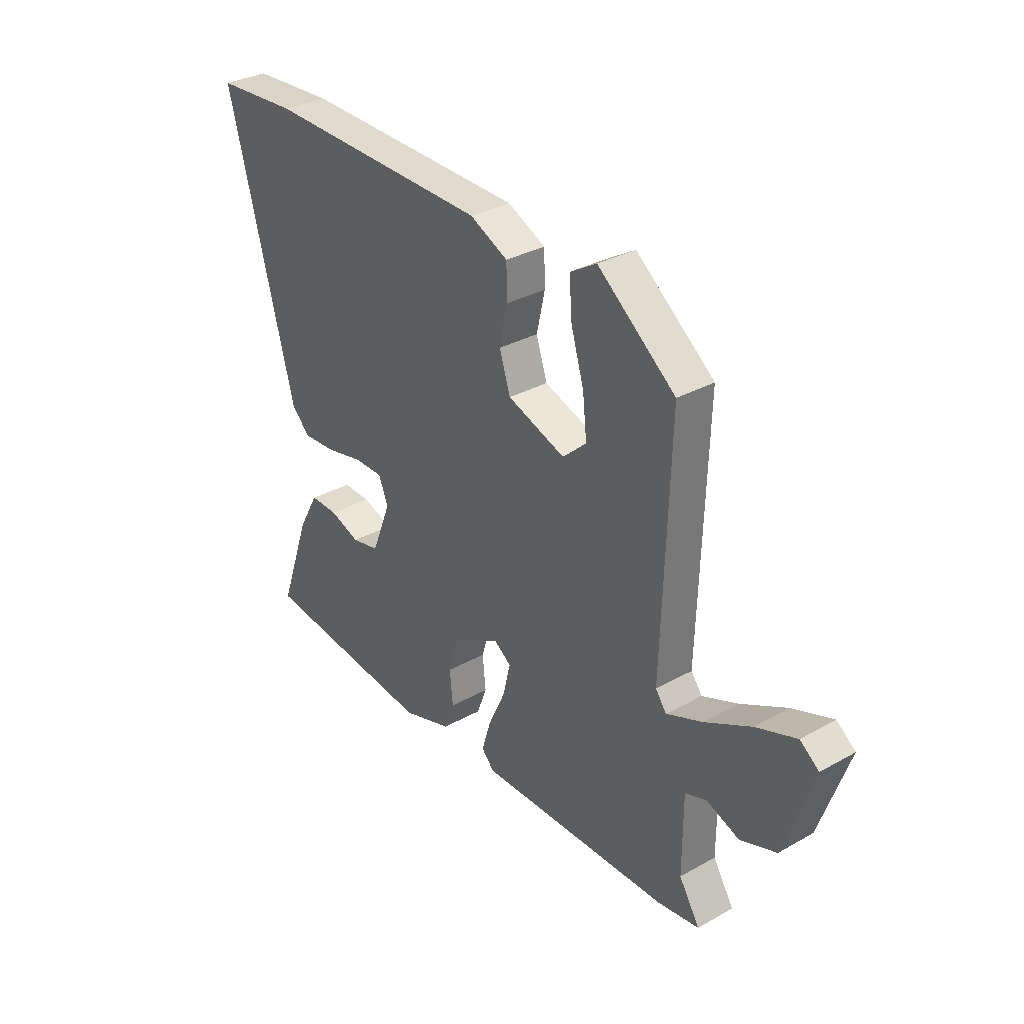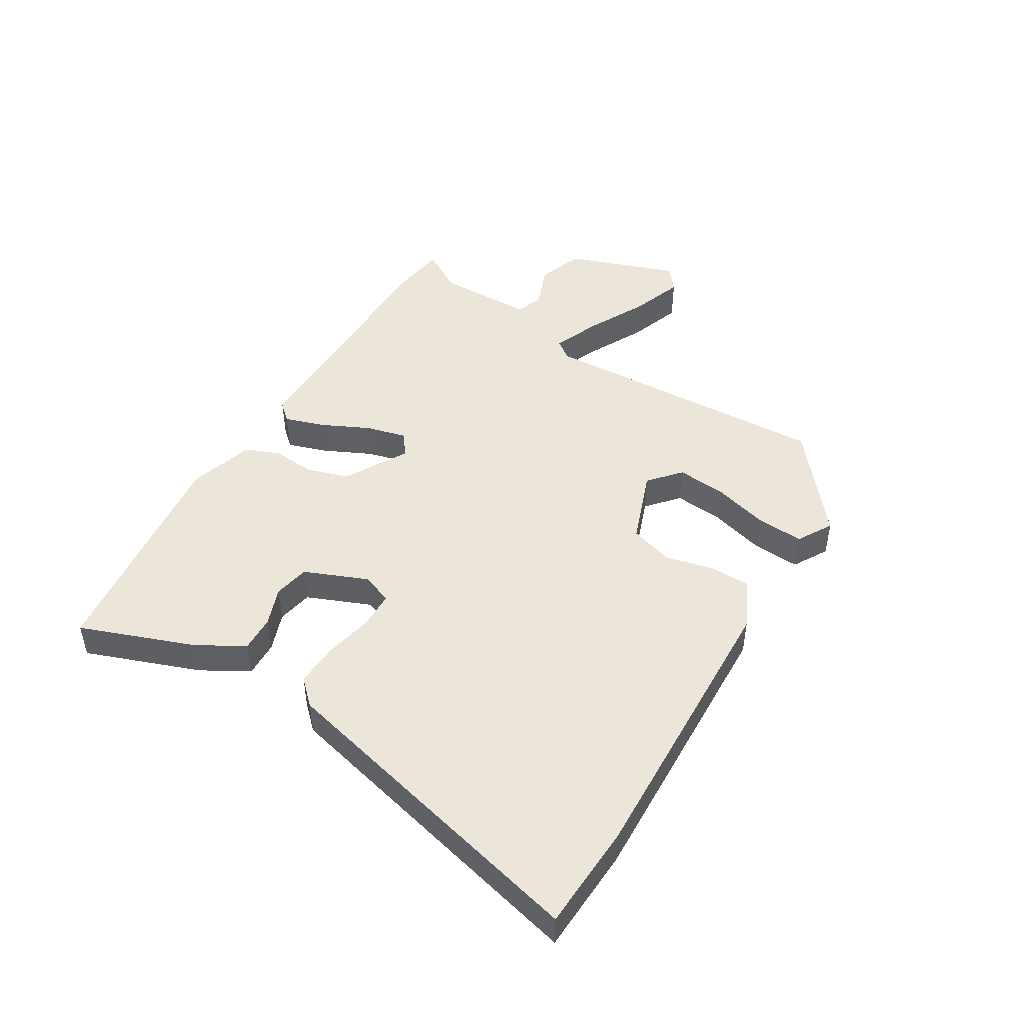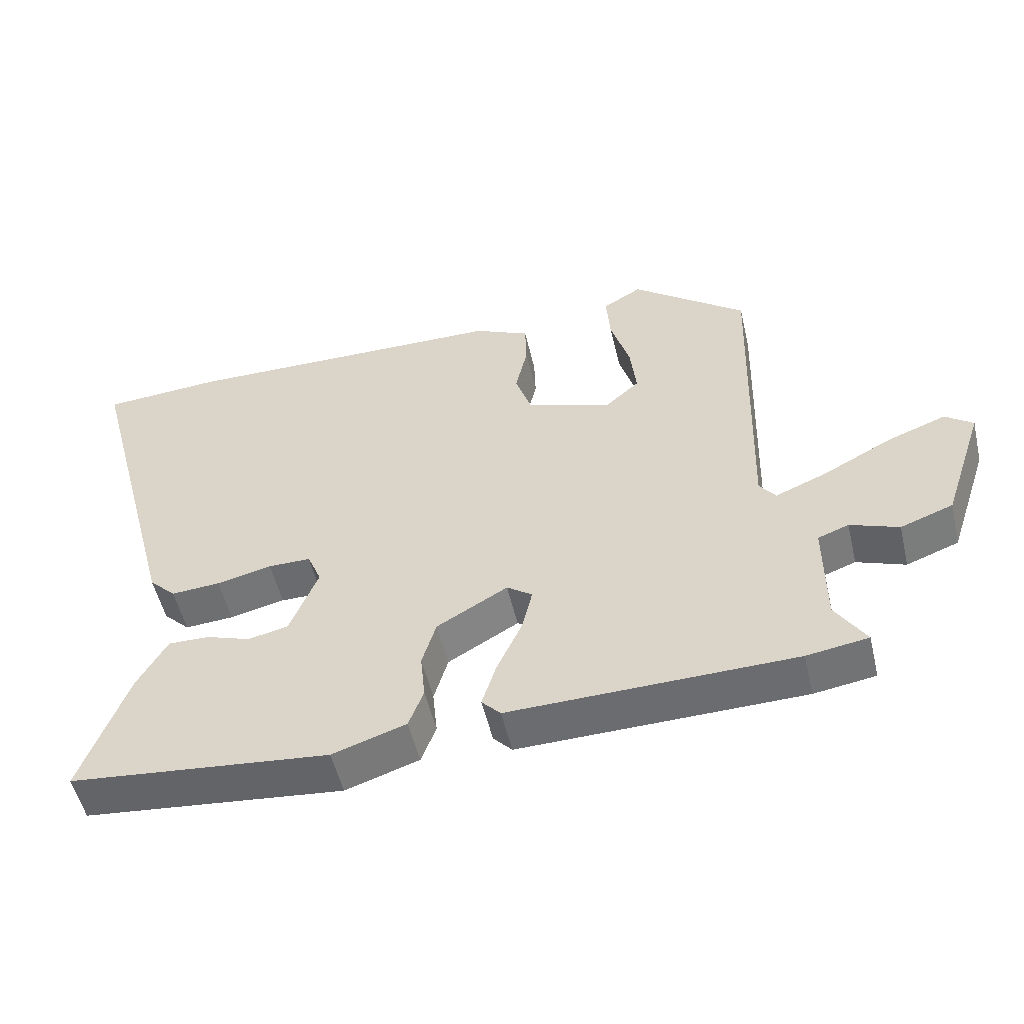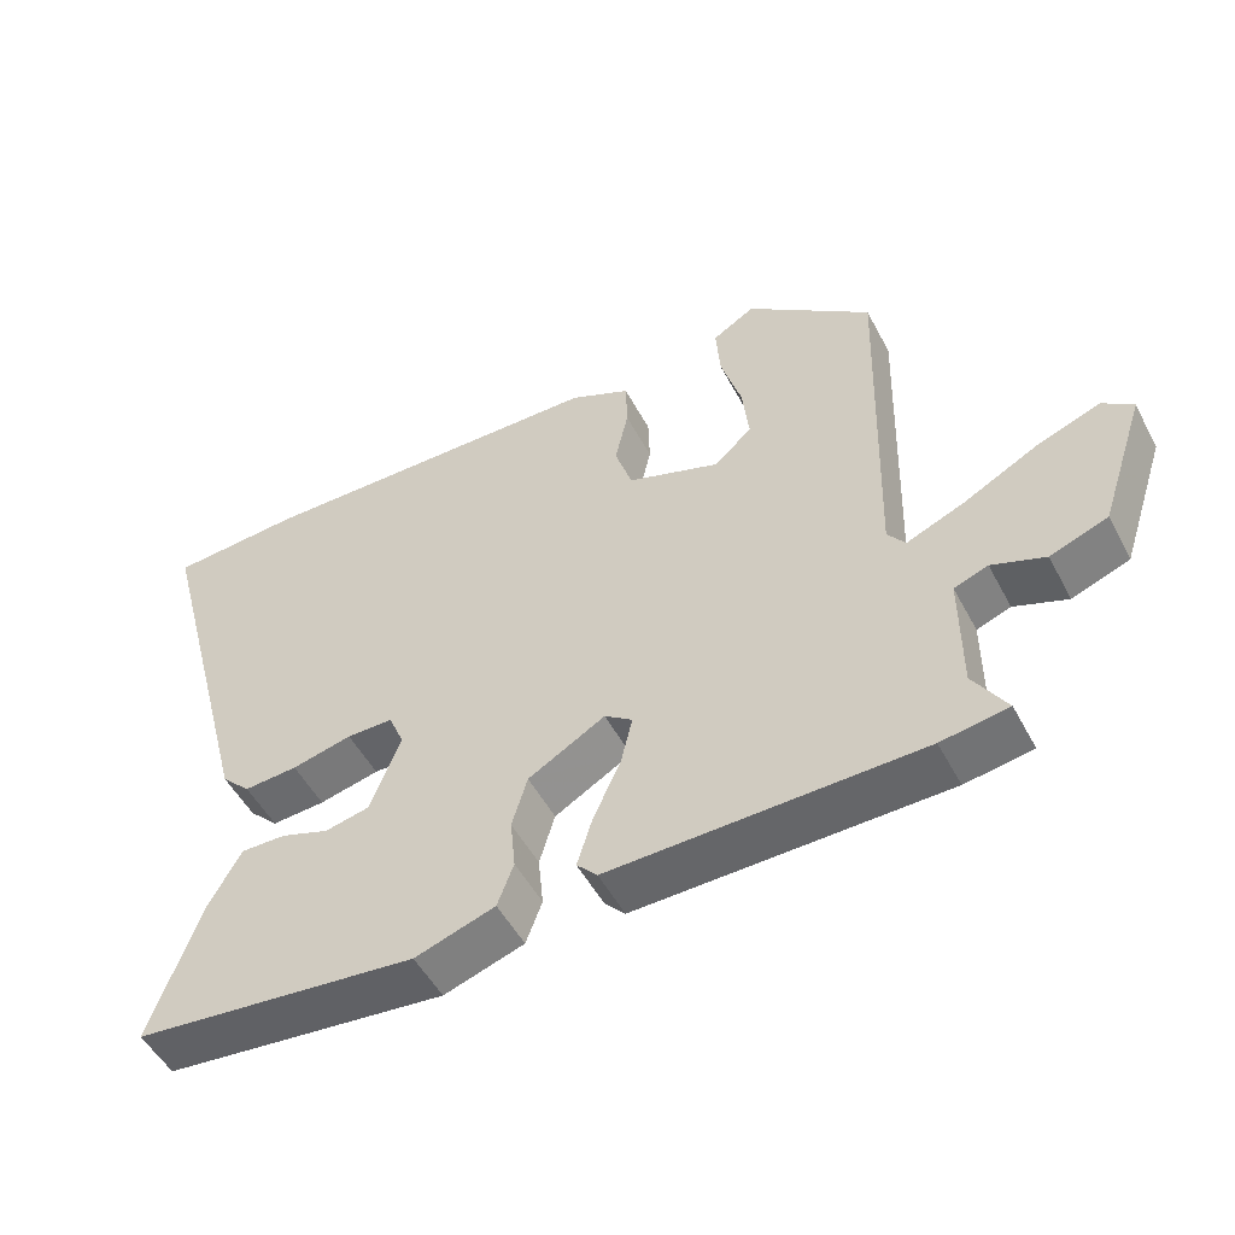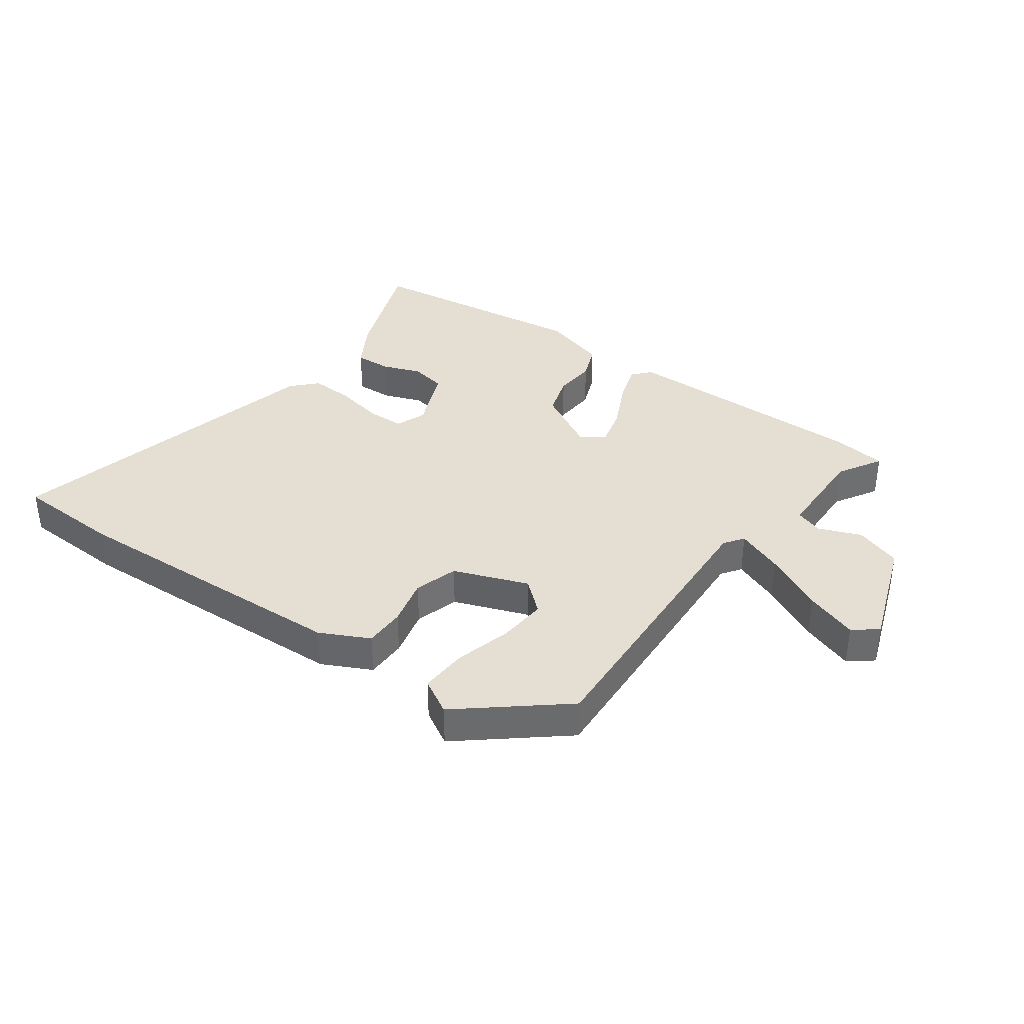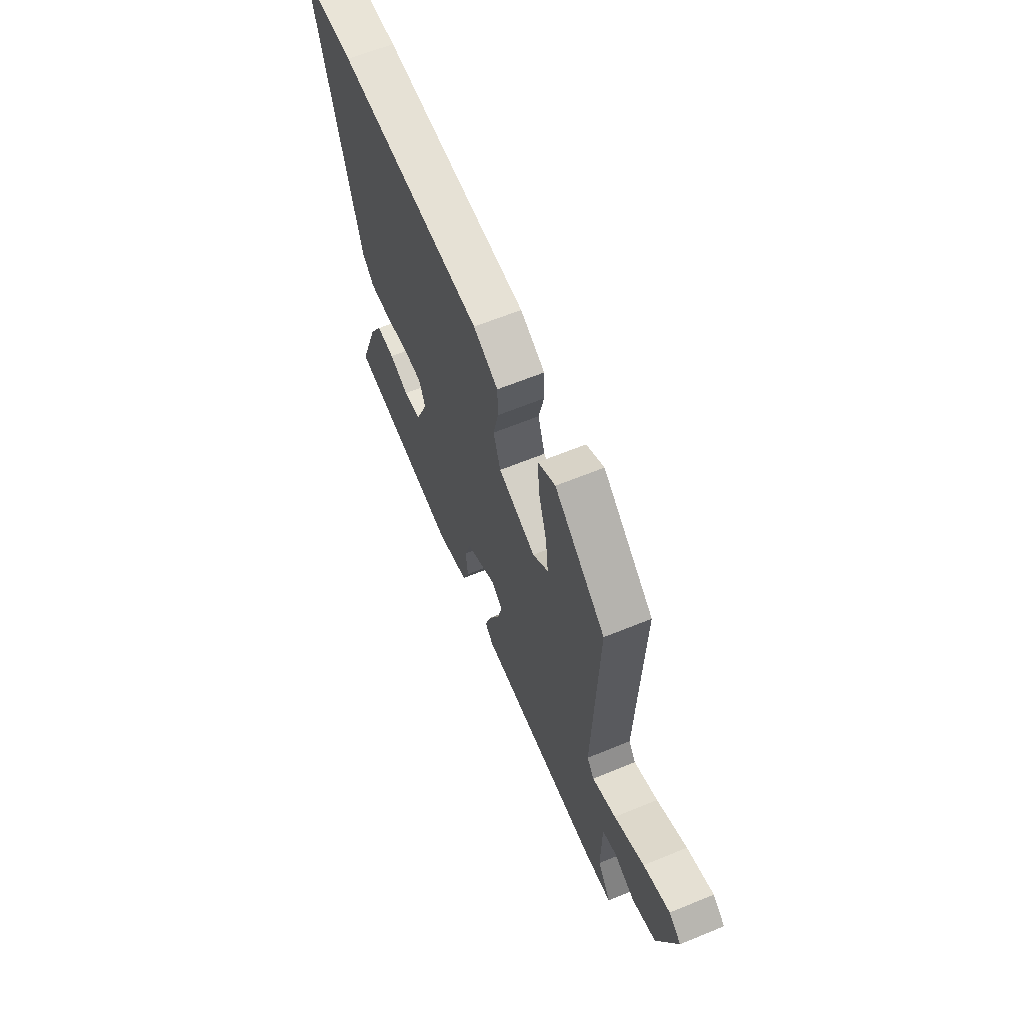
<metadata>
{"format":"obj","ext":"obj","renderer":"f3d","projection":"perspective","resolution":1024,"background":"white","views":[{"elev":32.4,"azim":52.0,"up":"+Z"},{"elev":47.4,"azim":-59.8,"up":"+Y"},{"elev":-53.3,"azim":13.2,"up":"+Z"},{"elev":-51.3,"azim":27.4,"up":"+Z"},{"elev":37.0,"azim":34.5,"up":"+Y"},{"elev":63.3,"azim":67.5,"up":"+Z"}]}
</metadata>
<code>
v -0.57 0.07 -0.495
v -0.502 0.07 -0.302
v -0.458 0.07 -0.223
v -0.397 0.07 -0.224
v -0.331 0.07 -0.247
v -0.271 0.07 -0.234
v -0.229 0.07 -0.127
v -0.25 0.07 -0.076
v -0.313 0.07 -0.076
v -0.395 0.07 -0.095
v -0.468 0.07 -0.1
v -0.508 0.07 -0.06
v -0.654 0.07 0.49
v -0.475 0.07 0.502
v 0.014 0.07 0.493
v 0.097 0.07 0.454
v 0.099 0.07 0.385
v 0.081 0.07 0.304
v 0.105 0.07 0.231
v 0.231 0.07 0.187
v 0.283 0.07 0.234
v 0.274 0.07 0.317
v 0.246 0.07 0.411
v 0.24 0.07 0.49
v 0.298 0.07 0.525
v 0.468 0.07 0.391
v 0.453 0.07 -0.104
v 0.477 0.07 -0.136
v 0.556 0.07 -0.103
v 0.656 0.07 -0.05
v 0.744 0.07 -0.017
v 0.785 0.07 -0.048
v 0.722 0.07 -0.235
v 0.644 0.07 -0.264
v 0.572 0.07 -0.237
v 0.526 0.07 -0.254
v 0.526 0.07 -0.417
v 0.571 0.07 -0.489
v 0.48 0.07 -0.503
v 0.058 0.07 -0.511
v 0.03 0.07 -0.481
v 0.051 0.07 -0.413
v 0.088 0.07 -0.332
v 0.104 0.07 -0.264
v 0.066 0.07 -0.237
v -0.039 0.07 -0.298
v -0.06 0.07 -0.369
v -0.053 0.07 -0.44
v -0.075 0.07 -0.499
v -0.184 0.07 -0.535
v -0.57 0 -0.495
v -0.502 0 -0.302
v -0.458 0 -0.223
v -0.397 0 -0.224
v -0.331 0 -0.247
v -0.271 0 -0.234
v -0.229 0 -0.127
v -0.25 0 -0.076
v -0.313 0 -0.076
v -0.395 0 -0.095
v -0.468 0 -0.1
v -0.508 0 -0.06
v -0.654 0 0.49
v -0.475 0 0.502
v 0.014 0 0.493
v 0.097 0 0.454
v 0.099 0 0.385
v 0.081 0 0.304
v 0.105 0 0.231
v 0.231 0 0.187
v 0.283 0 0.234
v 0.274 0 0.317
v 0.246 0 0.411
v 0.24 0 0.49
v 0.298 0 0.525
v 0.468 0 0.391
v 0.453 0 -0.104
v 0.477 0 -0.136
v 0.556 0 -0.103
v 0.656 0 -0.05
v 0.744 0 -0.017
v 0.785 0 -0.048
v 0.722 0 -0.235
v 0.644 0 -0.264
v 0.572 0 -0.237
v 0.526 0 -0.254
v 0.526 0 -0.417
v 0.571 0 -0.489
v 0.48 0 -0.503
v 0.058 0 -0.511
v 0.03 0 -0.481
v 0.051 0 -0.413
v 0.088 0 -0.332
v 0.104 0 -0.264
v 0.066 0 -0.237
v -0.039 0 -0.298
v -0.06 0 -0.369
v -0.053 0 -0.44
v -0.075 0 -0.499
v -0.184 0 -0.535
f 47 48 49 50
f 46 47 50 1
f 45 46 1 2
f 40 41 42 43
f 40 43 44
f 37 38 39 40
f 36 37 40 44
f 35 36 44 45
f 33 34 35
f 29 30 31 32
f 28 29 32 33
f 24 25 26 27
f 22 23 24 27
f 21 22 27
f 20 21 27
f 19 20 27 28
f 15 16 17 18
f 15 18 19
f 14 15 19
f 13 14 19 28
f 9 10 11 12
f 8 9 12 13
f 2 3 4 5
f 45 2 5 6
f 28 33 35 45
f 8 13 28 45
f 7 8 45
f 6 7 45
f 100 99 98 97
f 51 100 97 96
f 52 51 96 95
f 93 92 91 90
f 94 93 90
f 90 89 88 87
f 94 90 87 86
f 95 94 86 85
f 85 84 83
f 82 81 80 79
f 83 82 79 78
f 77 76 75 74
f 77 74 73 72
f 77 72 71
f 77 71 70
f 78 77 70 69
f 68 67 66 65
f 69 68 65
f 69 65 64
f 78 69 64 63
f 62 61 60 59
f 63 62 59 58
f 55 54 53 52
f 56 55 52 95
f 95 85 83 78
f 95 78 63 58
f 95 58 57
f 95 57 56
f 1 51 52 2
f 2 52 53 3
f 3 53 54 4
f 4 54 55 5
f 5 55 56 6
f 6 56 57 7
f 7 57 58 8
f 8 58 59 9
f 9 59 60 10
f 10 60 61 11
f 11 61 62 12
f 12 62 63 13
f 13 63 64 14
f 14 64 65 15
f 15 65 66 16
f 16 66 67 17
f 17 67 68 18
f 18 68 69 19
f 19 69 70 20
f 20 70 71 21
f 21 71 72 22
f 22 72 73 23
f 23 73 74 24
f 24 74 75 25
f 25 75 76 26
f 26 76 77 27
f 27 77 78 28
f 28 78 79 29
f 29 79 80 30
f 30 80 81 31
f 31 81 82 32
f 32 82 83 33
f 33 83 84 34
f 34 84 85 35
f 35 85 86 36
f 36 86 87 37
f 37 87 88 38
f 38 88 89 39
f 39 89 90 40
f 40 90 91 41
f 41 91 92 42
f 42 92 93 43
f 43 93 94 44
f 44 94 95 45
f 45 95 96 46
f 46 96 97 47
f 47 97 98 48
f 48 98 99 49
f 49 99 100 50
f 50 100 51 1

</code>
